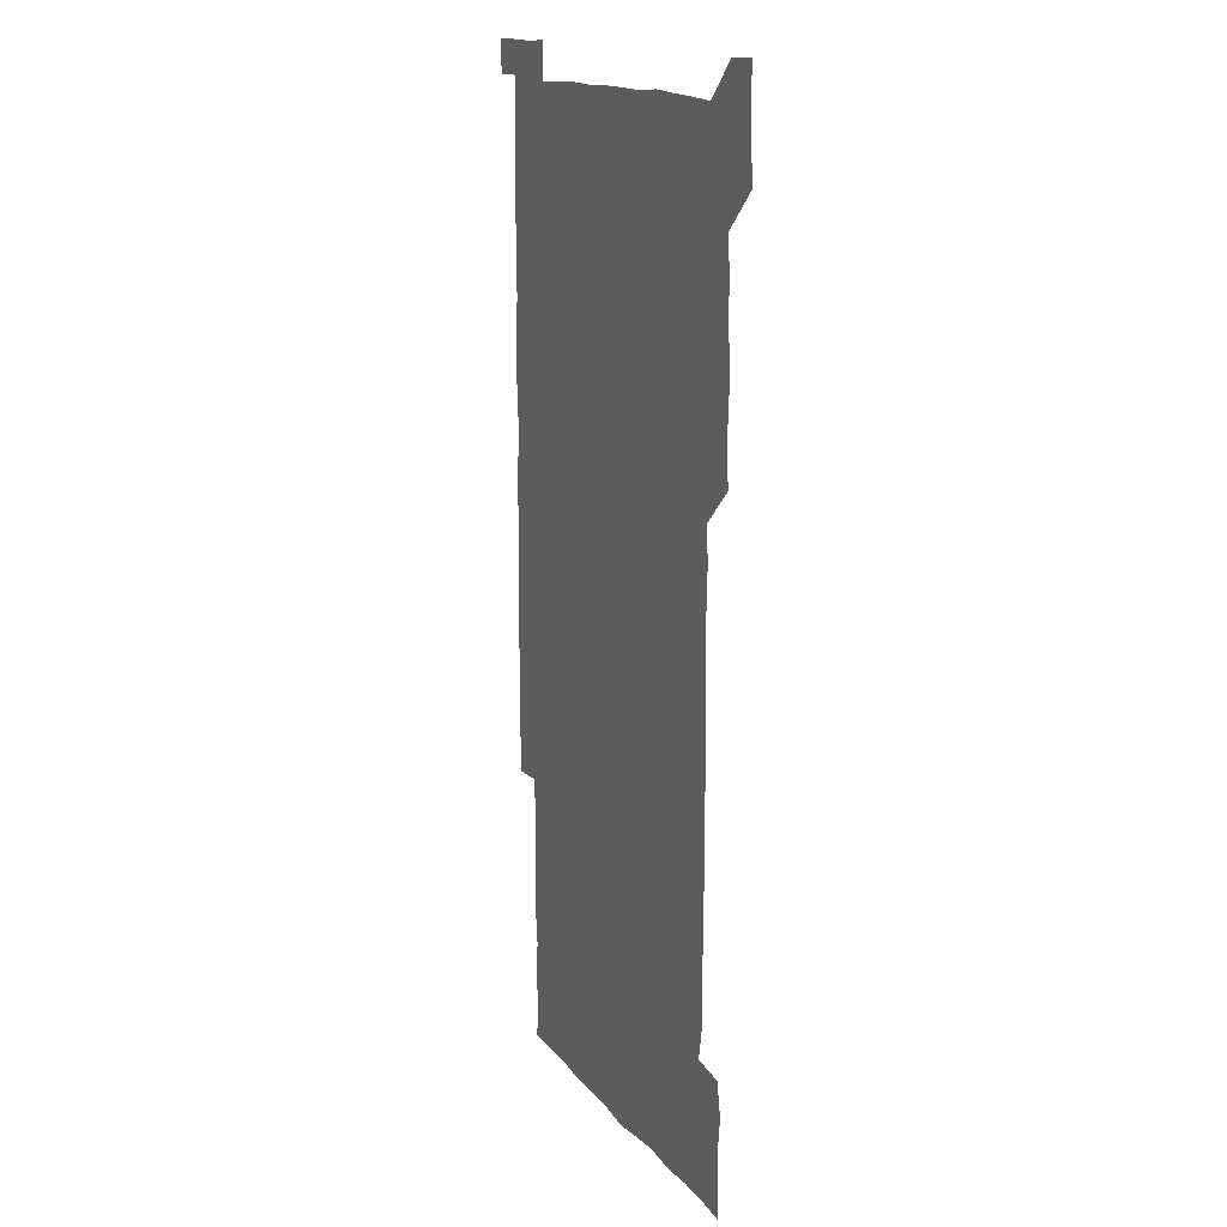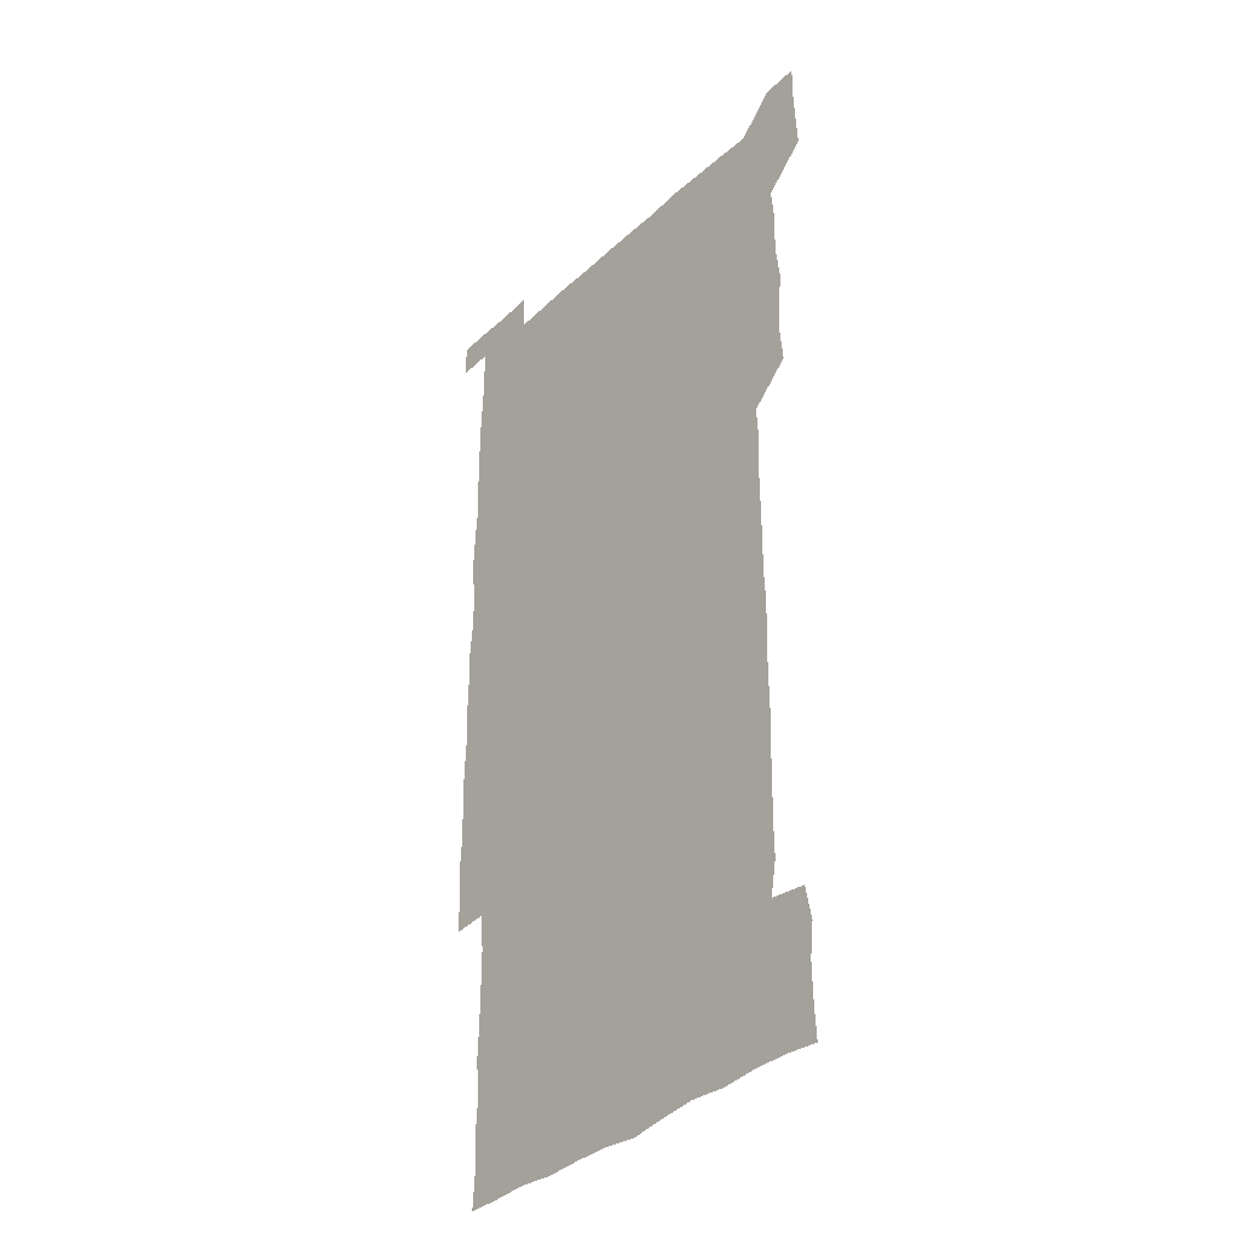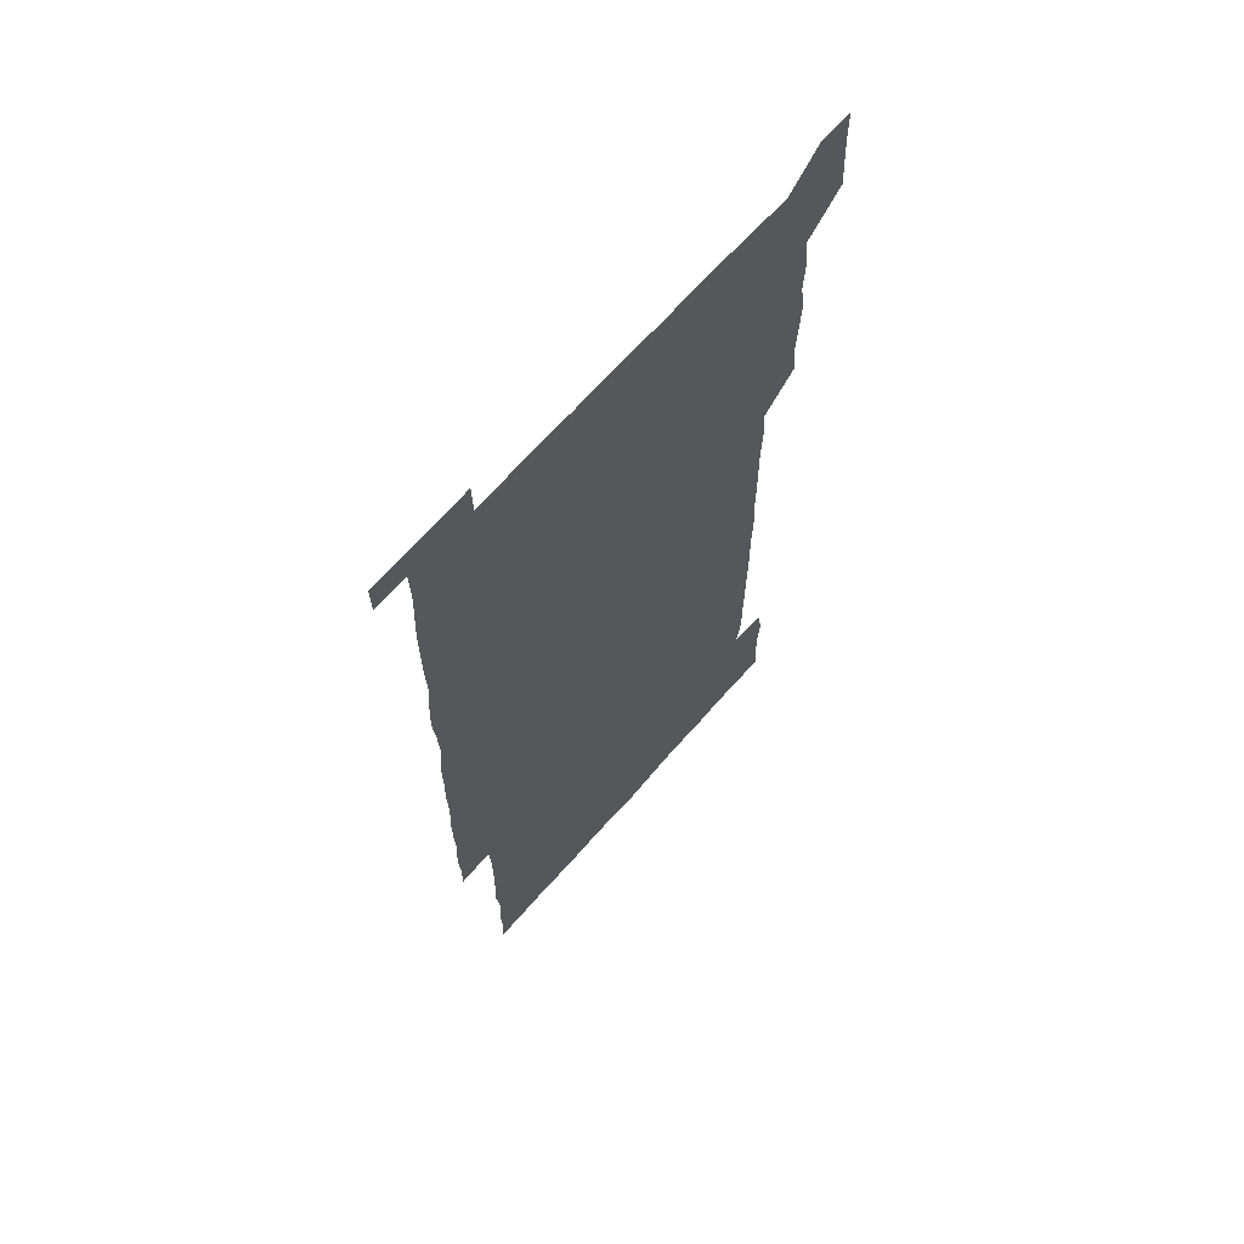
<metadata>
{"format":"obj","ext":"obj","renderer":"f3d","projection":"perspective","resolution":1024,"background":"white","views":[{"elev":15.1,"azim":-114.2,"up":"+Y"},{"elev":-35.4,"azim":-129.6,"up":"+Y"},{"elev":66.4,"azim":131.2,"up":"+Y"}]}
</metadata>
<code>
v 449.1 557.6 0
v 449.9 571.2 0
v 450.6 585.9 0
v 450.5 600.6 0
v 464.7 165.1 0
v 465.4 179.4 0
v 465.7 194.9 0
v 464.1 208.5 0
v 466.9 222.7 0
v 463.9 451.2 0
v 465.5 465.8 0
v 464.5 480.7 0
v 463.6 495.2 0
v 465.6 510.3 0
v 464.9 525.6 0
v 466.4 541.5 0
v 466 556.5 0
v 466.5 570.9 0
v 466.3 585.5 0
v 465.5 600.2 0
v 479 166.5 0
v 481.5 181.6 0
v 483.3 196.6 0
v 480.6 209.9 0
v 482.9 224.6 0
v 480.3 238.5 0
v 480.6 254 0
v 480.3 269.1 0
v 480.1 284.6 0
v 479.7 299.6 0
v 480 314.8 0
v 479.8 329.9 0
v 479.3 344.5 0
v 480.1 359.5 0
v 480 374.6 0
v 480.1 389.9 0
v 480.3 405.3 0
v 479.5 420.6 0
v 480.4 436.2 0
v 480 451.1 0
v 481.4 466 0
v 479.8 481 0
v 481.4 496.1 0
v 481.4 510.9 0
v 480.3 525.9 0
v 482.1 540.8 0
v 481.2 556.1 0
v 481 570.8 0
v 481.2 585.1 0
v 494.2 166.5 0
v 496.3 181.8 0
v 495.8 195.7 0
v 495.9 210.3 0
v 497.3 226.1 0
v 495.2 240 0
v 497.1 256.1 0
v 496.4 270.9 0
v 496.9 286.2 0
v 497 301.2 0
v 496.5 316 0
v 496.3 330.9 0
v 496.5 346.1 0
v 496.1 360.8 0
v 496.6 376.1 0
v 496.7 391 0
v 496.2 405.9 0
v 496.5 421.1 0
v 496.3 436.1 0
v 495.8 451.1 0
v 496.5 466.1 0
v 496.7 481.2 0
v 496.2 496.1 0
v 496.9 511 0
v 496.5 526 0
v 496.6 540.8 0
v 497.4 555.2 0
v 496.3 570.7 0
v 495.7 585.9 0
v 508.6 165.4 0
v 510.7 181.1 0
v 509.9 195.1 0
v 513.1 213 0
v 512.5 227 0
v 511.8 241.6 0
v 511.5 256.1 0
v 511.5 271.3 0
v 512.3 286.8 0
v 511.3 301.1 0
v 511.3 316.1 0
v 511.6 331.3 0
v 510.6 345.9 0
v 511.1 361 0
v 512.3 376.7 0
v 511.8 391.3 0
v 511.5 406.1 0
v 511.1 421 0
v 511.7 436.1 0
v 511.8 451.2 0
v 511.6 466.1 0
v 511.8 481.1 0
v 511.5 496.1 0
v 511.2 511 0
v 511.4 525.9 0
v 511.3 540.8 0
v 511.7 555.4 0
v 511.5 570.2 0
v 510.5 586.4 0
v 525.1 166.5 0
v 525.8 181.1 0
v 526.7 197.5 0
v 527.2 212.9 0
v 526.3 226.2 0
v 527.6 242.5 0
v 526.2 256.2 0
v 526.5 271.5 0
v 526.5 286.4 0
v 526.4 301.3 0
v 525.7 315.8 0
v 526.9 331.8 0
v 526.9 346.6 0
v 526.1 361.2 0
v 526.3 376.2 0
v 526.7 391.4 0
v 526.5 406.1 0
v 526.6 421 0
v 525.6 435.9 0
v 526.5 451.2 0
v 526.5 466.1 0
v 526.5 481 0
v 526.6 495.9 0
v 526.3 510.9 0
v 526.1 525.8 0
v 526.9 540.4 0
v 526.4 555.5 0
v 526.1 570.6 0
v 525 587.1 0
v 540 165 0
v 541.6 182.6 0
v 541.4 197.1 0
v 541.2 211.5 0
v 541.7 227.3 0
v 541.6 241.9 0
v 541.1 256 0
v 541.5 271.2 0
v 541.6 286.4 0
v 541.3 301.4 0
v 541.2 316.3 0
v 541.3 331.3 0
v 541.4 346.5 0
v 541.3 361.3 0
v 541.2 376.2 0
v 541.1 391 0
v 540.5 405.5 0
v 541.8 421.5 0
v 541.1 436.1 0
v 541.4 451.2 0
v 541.3 466.1 0
v 540.5 481.1 0
v 541.4 496.1 0
v 541.1 511 0
v 541.7 525.7 0
v 541.2 541.1 0
v 541.2 555.7 0
v 541.1 570.7 0
v 540.5 586.1 0
v 554.9 163.1 0
v 555.8 181.4 0
v 555.8 196 0
v 556.1 211.5 0
v 556.2 227 0
v 556.1 241.4 0
v 556.5 256.7 0
v 556 270.5 0
v 556.5 287.3 0
v 556.1 301.3 0
v 556 316.1 0
v 556.1 331.2 0
v 556.1 346.2 0
v 556.1 361.2 0
v 556.1 376.2 0
v 556.1 390.9 0
v 556.2 406.3 0
v 556.2 421.2 0
v 556.1 436.1 0
v 556.3 451.2 0
v 556.4 466.1 0
v 556 481.1 0
v 556.4 496 0
v 556.1 511 0
v 556.2 525.7 0
v 556.2 540.8 0
v 556.2 555.7 0
v 556.2 570.4 0
v 555.5 586.5 0
v 570.1 164.7 0
v 570.9 182.1 0
v 571 197.3 0
v 571.1 212.8 0
v 571 226.5 0
v 571 242.4 0
v 571 256.5 0
v 570.8 270.5 0
v 570.9 287.3 0
v 571.2 301.6 0
v 571 316.2 0
v 571.1 331.5 0
v 571 346.3 0
v 570.9 361.3 0
v 570.6 375.5 0
v 571.3 391.6 0
v 571.2 406.2 0
v 571.1 421 0
v 571 436 0
v 571 450.9 0
v 571.1 466.3 0
v 571.1 481.1 0
v 571.1 496 0
v 571 510.9 0
v 570.9 526 0
v 571.2 540.4 0
v 571 556.2 0
v 571.1 570.7 0
v 570.6 586.5 0
v 585.9 164.8 0
v 585.8 182.1 0
v 586.1 196 0
v 585.9 211.6 0
v 585.8 227.1 0
v 586 241.4 0
v 585.6 256.5 0
v 585.8 270.7 0
v 586.3 285.6 0
v 586 301.7 0
v 586 316.2 0
v 585.9 331.4 0
v 586 346.3 0
v 585.8 361.5 0
v 586 376.6 0
v 585.9 391.4 0
v 585.8 406.5 0
v 586.1 421.1 0
v 586 436.1 0
v 585.9 451 0
v 585.9 466.1 0
v 586 481 0
v 586 496 0
v 585.9 510.9 0
v 586 525.8 0
v 586 541 0
v 586.2 555.5 0
v 586.1 570.6 0
v 585.9 586.1 0
v 601.3 164.3 0
v 600.9 180.4 0
v 601 195.8 0
v 600.5 212.7 0
v 600.8 226.6 0
v 600.8 241.4 0
v 600.7 256.3 0
v 600.5 272.1 0
v 601.2 285.5 0
v 600.7 301.8 0
v 600.8 316.4 0
v 600.9 330.8 0
v 600.7 346.9 0
v 600.6 361.7 0
v 600.7 376.5 0
v 600.7 391.4 0
v 600.9 406.2 0
v 600.8 421.3 0
v 600.7 436.1 0
v 600.8 451 0
v 601 465.6 0
v 600.9 481 0
v 600.9 496 0
v 600.8 510.9 0
v 600.9 525.9 0
v 600.9 540.8 0
v 601.1 555.8 0
v 601.1 570.6 0
v 601 586.6 0
v 616.4 165.6 0
v 615.2 183.4 0
v 616.3 195.9 0
v 615.5 211.8 0
v 615.5 226.6 0
v 615.8 241.1 0
v 615.9 256 0
v 615.6 271.5 0
v 615.8 286.1 0
v 615.1 302.3 0
v 615.6 316.4 0
v 615.4 331.7 0
v 615.7 346.3 0
v 615.4 361.5 0
v 615.5 376.3 0
v 615.5 391.3 0
v 615.4 406.3 0
v 615.6 421.2 0
v 615.5 436.1 0
v 615.9 450.9 0
v 615.4 466.8 0
v 616 481.3 0
v 615.6 496 0
v 615.6 510.9 0
v 615.8 525.9 0
v 615.2 540.3 0
v 616.1 556.1 0
v 615.9 570.3 0
v 616.1 586.1 0
v 632.1 165.1 0
v 630.3 181.7 0
v 631 195.7 0
v 630.4 211.3 0
v 630.1 226.5 0
v 630.6 241 0
v 630.6 256.1 0
v 630.4 271.6 0
v 630.5 286.8 0
v 629.4 302.2 0
v 630.4 316.4 0
v 630.3 331.3 0
v 630.1 346.6 0
v 630.3 361.3 0
v 629.8 376.5 0
v 630.2 391.2 0
v 630.4 406.1 0
v 630.8 421 0
v 630.5 436.2 0
v 630.4 451.2 0
v 629.6 466.3 0
v 631 481.1 0
v 630.7 495.9 0
v 631.4 511.1 0
v 630.9 526 0
v 630.5 540.9 0
v 630.9 555.9 0
v 630.8 570.5 0
v 631.2 585.5 0
v 631.6 601.5 0
v 646.3 165.1 0
v 645.3 180.2 0
v 646.1 194.3 0
v 645.1 210.1 0
v 646.7 224.4 0
v 646.1 239.5 0
v 646 254.7 0
v 646 270.4 0
v 647 286.4 0
v 645.3 301.7 0
v 645.2 316.5 0
v 644.3 331.5 0
v 645.2 346.1 0
v 644.6 361.3 0
v 645.4 375.9 0
v 645.4 391 0
v 646 405.8 0
v 645.3 421 0
v 645.8 435.8 0
v 645.5 451.2 0
v 645.5 466.4 0
v 644.7 481.2 0
v 645.3 495.6 0
v 646.4 511.1 0
v 645.7 526.1 0
v 644.9 540.7 0
v 646.4 555.9 0
v 645.3 570.6 0
v 645.6 585.3 0
v 646.2 600.8 0
v 662.5 285.5 0
v 662.5 299.7 0
v 663.4 314.2 0
v 662.5 329.4 0
v 663 344.4 0
v 663.1 359.6 0
v 662.3 374.9 0
v 662.9 390 0
v 662.5 404.9 0
v 662.7 419.7 0
v 661.1 435.4 0
v 661.7 450.7 0
v 663.1 465.6 0
v 662.5 480.6 0
v 661.3 495.9 0
v 661.9 511.1 0
v 661.9 526.1 0
v 662 541.1 0
v 661.3 556.1 0
v 660.6 571.2 0
v 661.1 586.7 0
v 661.3 601.1 0
v 676 586.4 0
v 676.1 601 0
f 16 17 1
f 1 17 2
f 17 18 2
f 2 18 3
f 18 19 3
f 3 19 4
f 19 20 4
f 5 21 6
f 21 22 6
f 6 22 7
f 22 23 7
f 7 23 8
f 23 24 8
f 8 24 9
f 24 25 9
f 39 40 10
f 10 40 11
f 40 41 11
f 11 41 12
f 41 42 12
f 12 42 13
f 42 43 13
f 13 43 14
f 43 44 14
f 14 44 15
f 44 45 15
f 15 45 16
f 45 46 16
f 16 46 17
f 46 47 17
f 17 47 18
f 47 48 18
f 18 48 19
f 48 49 19
f 19 49 20
f 21 50 22
f 50 51 22
f 22 51 23
f 51 52 23
f 23 52 24
f 52 53 24
f 24 53 25
f 53 54 25
f 25 54 26
f 54 55 26
f 26 55 27
f 55 56 27
f 27 56 28
f 56 57 28
f 28 57 29
f 57 58 29
f 29 58 30
f 58 59 30
f 30 59 31
f 59 60 31
f 31 60 32
f 60 61 32
f 32 61 33
f 61 62 33
f 33 62 34
f 62 63 34
f 34 63 35
f 63 64 35
f 35 64 36
f 64 65 36
f 36 65 37
f 65 66 37
f 37 66 38
f 66 67 38
f 38 67 39
f 67 68 39
f 39 68 40
f 68 69 40
f 40 69 41
f 69 70 41
f 41 70 42
f 70 71 42
f 42 71 43
f 71 72 43
f 43 72 44
f 72 73 44
f 44 73 45
f 73 74 45
f 45 74 46
f 74 75 46
f 46 75 47
f 75 76 47
f 47 76 48
f 76 77 48
f 48 77 49
f 77 78 49
f 50 79 51
f 79 80 51
f 51 80 52
f 80 81 52
f 52 81 53
f 81 82 53
f 53 82 54
f 82 83 54
f 54 83 55
f 83 84 55
f 55 84 56
f 84 85 56
f 56 85 57
f 85 86 57
f 57 86 58
f 86 87 58
f 58 87 59
f 87 88 59
f 59 88 60
f 88 89 60
f 60 89 61
f 89 90 61
f 61 90 62
f 90 91 62
f 62 91 63
f 91 92 63
f 63 92 64
f 92 93 64
f 64 93 65
f 93 94 65
f 65 94 66
f 94 95 66
f 66 95 67
f 95 96 67
f 67 96 68
f 96 97 68
f 68 97 69
f 97 98 69
f 69 98 70
f 98 99 70
f 70 99 71
f 99 100 71
f 71 100 72
f 100 101 72
f 72 101 73
f 101 102 73
f 73 102 74
f 102 103 74
f 74 103 75
f 103 104 75
f 75 104 76
f 104 105 76
f 76 105 77
f 105 106 77
f 77 106 78
f 106 107 78
f 79 108 80
f 108 109 80
f 80 109 81
f 109 110 81
f 81 110 82
f 110 111 82
f 82 111 83
f 111 112 83
f 83 112 84
f 112 113 84
f 84 113 85
f 113 114 85
f 85 114 86
f 114 115 86
f 86 115 87
f 115 116 87
f 87 116 88
f 116 117 88
f 88 117 89
f 117 118 89
f 89 118 90
f 118 119 90
f 90 119 91
f 119 120 91
f 91 120 92
f 120 121 92
f 92 121 93
f 121 122 93
f 93 122 94
f 122 123 94
f 94 123 95
f 123 124 95
f 95 124 96
f 124 125 96
f 96 125 97
f 125 126 97
f 97 126 98
f 126 127 98
f 98 127 99
f 127 128 99
f 99 128 100
f 128 129 100
f 100 129 101
f 129 130 101
f 101 130 102
f 130 131 102
f 102 131 103
f 131 132 103
f 103 132 104
f 132 133 104
f 104 133 105
f 133 134 105
f 105 134 106
f 134 135 106
f 106 135 107
f 135 136 107
f 108 137 109
f 137 138 109
f 109 138 110
f 138 139 110
f 110 139 111
f 139 140 111
f 111 140 112
f 140 141 112
f 112 141 113
f 141 142 113
f 113 142 114
f 142 143 114
f 114 143 115
f 143 144 115
f 115 144 116
f 144 145 116
f 116 145 117
f 145 146 117
f 117 146 118
f 146 147 118
f 118 147 119
f 147 148 119
f 119 148 120
f 148 149 120
f 120 149 121
f 149 150 121
f 121 150 122
f 150 151 122
f 122 151 123
f 151 152 123
f 123 152 124
f 152 153 124
f 124 153 125
f 153 154 125
f 125 154 126
f 154 155 126
f 126 155 127
f 155 156 127
f 127 156 128
f 156 157 128
f 128 157 129
f 157 158 129
f 129 158 130
f 158 159 130
f 130 159 131
f 159 160 131
f 131 160 132
f 160 161 132
f 132 161 133
f 161 162 133
f 133 162 134
f 162 163 134
f 134 163 135
f 163 164 135
f 135 164 136
f 164 165 136
f 137 166 138
f 166 167 138
f 138 167 139
f 167 168 139
f 139 168 140
f 168 169 140
f 140 169 141
f 169 170 141
f 141 170 142
f 170 171 142
f 142 171 143
f 171 172 143
f 143 172 144
f 172 173 144
f 144 173 145
f 173 174 145
f 145 174 146
f 174 175 146
f 146 175 147
f 175 176 147
f 147 176 148
f 176 177 148
f 148 177 149
f 177 178 149
f 149 178 150
f 178 179 150
f 150 179 151
f 179 180 151
f 151 180 152
f 180 181 152
f 152 181 153
f 181 182 153
f 153 182 154
f 182 183 154
f 154 183 155
f 183 184 155
f 155 184 156
f 184 185 156
f 156 185 157
f 185 186 157
f 157 186 158
f 186 187 158
f 158 187 159
f 187 188 159
f 159 188 160
f 188 189 160
f 160 189 161
f 189 190 161
f 161 190 162
f 190 191 162
f 162 191 163
f 191 192 163
f 163 192 164
f 192 193 164
f 164 193 165
f 193 194 165
f 166 195 167
f 195 196 167
f 167 196 168
f 196 197 168
f 168 197 169
f 197 198 169
f 169 198 170
f 198 199 170
f 170 199 171
f 199 200 171
f 171 200 172
f 200 201 172
f 172 201 173
f 201 202 173
f 173 202 174
f 202 203 174
f 174 203 175
f 203 204 175
f 175 204 176
f 204 205 176
f 176 205 177
f 205 206 177
f 177 206 178
f 206 207 178
f 178 207 179
f 207 208 179
f 179 208 180
f 208 209 180
f 180 209 181
f 209 210 181
f 181 210 182
f 210 211 182
f 182 211 183
f 211 212 183
f 183 212 184
f 212 213 184
f 184 213 185
f 213 214 185
f 185 214 186
f 214 215 186
f 186 215 187
f 215 216 187
f 187 216 188
f 216 217 188
f 188 217 189
f 217 218 189
f 189 218 190
f 218 219 190
f 190 219 191
f 219 220 191
f 191 220 192
f 220 221 192
f 192 221 193
f 221 222 193
f 193 222 194
f 222 223 194
f 195 224 196
f 224 225 196
f 196 225 197
f 225 226 197
f 197 226 198
f 226 227 198
f 198 227 199
f 227 228 199
f 199 228 200
f 228 229 200
f 200 229 201
f 229 230 201
f 201 230 202
f 230 231 202
f 202 231 203
f 231 232 203
f 203 232 204
f 232 233 204
f 204 233 205
f 233 234 205
f 205 234 206
f 234 235 206
f 206 235 207
f 235 236 207
f 207 236 208
f 236 237 208
f 208 237 209
f 237 238 209
f 209 238 210
f 238 239 210
f 210 239 211
f 239 240 211
f 211 240 212
f 240 241 212
f 212 241 213
f 241 242 213
f 213 242 214
f 242 243 214
f 214 243 215
f 243 244 215
f 215 244 216
f 244 245 216
f 216 245 217
f 245 246 217
f 217 246 218
f 246 247 218
f 218 247 219
f 247 248 219
f 219 248 220
f 248 249 220
f 220 249 221
f 249 250 221
f 221 250 222
f 250 251 222
f 222 251 223
f 251 252 223
f 224 253 225
f 253 254 225
f 225 254 226
f 254 255 226
f 226 255 227
f 255 256 227
f 227 256 228
f 256 257 228
f 228 257 229
f 257 258 229
f 229 258 230
f 258 259 230
f 230 259 231
f 259 260 231
f 231 260 232
f 260 261 232
f 232 261 233
f 261 262 233
f 233 262 234
f 262 263 234
f 234 263 235
f 263 264 235
f 235 264 236
f 264 265 236
f 236 265 237
f 265 266 237
f 237 266 238
f 266 267 238
f 238 267 239
f 267 268 239
f 239 268 240
f 268 269 240
f 240 269 241
f 269 270 241
f 241 270 242
f 270 271 242
f 242 271 243
f 271 272 243
f 243 272 244
f 272 273 244
f 244 273 245
f 273 274 245
f 245 274 246
f 274 275 246
f 246 275 247
f 275 276 247
f 247 276 248
f 276 277 248
f 248 277 249
f 277 278 249
f 249 278 250
f 278 279 250
f 250 279 251
f 279 280 251
f 251 280 252
f 280 281 252
f 253 282 254
f 282 283 254
f 254 283 255
f 283 284 255
f 255 284 256
f 284 285 256
f 256 285 257
f 285 286 257
f 257 286 258
f 286 287 258
f 258 287 259
f 287 288 259
f 259 288 260
f 288 289 260
f 260 289 261
f 289 290 261
f 261 290 262
f 290 291 262
f 262 291 263
f 291 292 263
f 263 292 264
f 292 293 264
f 264 293 265
f 293 294 265
f 265 294 266
f 294 295 266
f 266 295 267
f 295 296 267
f 267 296 268
f 296 297 268
f 268 297 269
f 297 298 269
f 269 298 270
f 298 299 270
f 270 299 271
f 299 300 271
f 271 300 272
f 300 301 272
f 272 301 273
f 301 302 273
f 273 302 274
f 302 303 274
f 274 303 275
f 303 304 275
f 275 304 276
f 304 305 276
f 276 305 277
f 305 306 277
f 277 306 278
f 306 307 278
f 278 307 279
f 307 308 279
f 279 308 280
f 308 309 280
f 280 309 281
f 309 310 281
f 282 311 283
f 311 312 283
f 283 312 284
f 312 313 284
f 284 313 285
f 313 314 285
f 285 314 286
f 314 315 286
f 286 315 287
f 315 316 287
f 287 316 288
f 316 317 288
f 288 317 289
f 317 318 289
f 289 318 290
f 318 319 290
f 290 319 291
f 319 320 291
f 291 320 292
f 320 321 292
f 292 321 293
f 321 322 293
f 293 322 294
f 322 323 294
f 294 323 295
f 323 324 295
f 295 324 296
f 324 325 296
f 296 325 297
f 325 326 297
f 297 326 298
f 326 327 298
f 298 327 299
f 327 328 299
f 299 328 300
f 328 329 300
f 300 329 301
f 329 330 301
f 301 330 302
f 330 331 302
f 302 331 303
f 331 332 303
f 303 332 304
f 332 333 304
f 304 333 305
f 333 334 305
f 305 334 306
f 334 335 306
f 306 335 307
f 335 336 307
f 307 336 308
f 336 337 308
f 308 337 309
f 337 338 309
f 309 338 310
f 338 339 310
f 311 341 312
f 341 342 312
f 312 342 313
f 342 343 313
f 313 343 314
f 343 344 314
f 314 344 315
f 344 345 315
f 315 345 316
f 345 346 316
f 316 346 317
f 346 347 317
f 317 347 318
f 347 348 318
f 318 348 319
f 348 349 319
f 319 349 320
f 349 350 320
f 320 350 321
f 350 351 321
f 321 351 322
f 351 352 322
f 322 352 323
f 352 353 323
f 323 353 324
f 353 354 324
f 324 354 325
f 354 355 325
f 325 355 326
f 355 356 326
f 326 356 327
f 356 357 327
f 327 357 328
f 357 358 328
f 328 358 329
f 358 359 329
f 329 359 330
f 359 360 330
f 330 360 331
f 360 361 331
f 331 361 332
f 361 362 332
f 332 362 333
f 362 363 333
f 333 363 334
f 363 364 334
f 334 364 335
f 364 365 335
f 335 365 336
f 365 366 336
f 336 366 337
f 366 367 337
f 337 367 338
f 367 368 338
f 338 368 339
f 368 369 339
f 339 369 340
f 369 370 340
f 349 371 350
f 371 372 350
f 350 372 351
f 372 373 351
f 351 373 352
f 373 374 352
f 352 374 353
f 374 375 353
f 353 375 354
f 375 376 354
f 354 376 355
f 376 377 355
f 355 377 356
f 377 378 356
f 356 378 357
f 378 379 357
f 357 379 358
f 379 380 358
f 358 380 359
f 380 381 359
f 359 381 360
f 381 382 360
f 360 382 361
f 382 383 361
f 361 383 362
f 383 384 362
f 362 384 363
f 384 385 363
f 363 385 364
f 385 386 364
f 364 386 365
f 386 387 365
f 365 387 366
f 387 388 366
f 366 388 367
f 388 389 367
f 367 389 368
f 389 390 368
f 368 390 369
f 390 391 369
f 369 391 370
f 391 392 370
f 391 393 392
f 393 394 392

</code>
